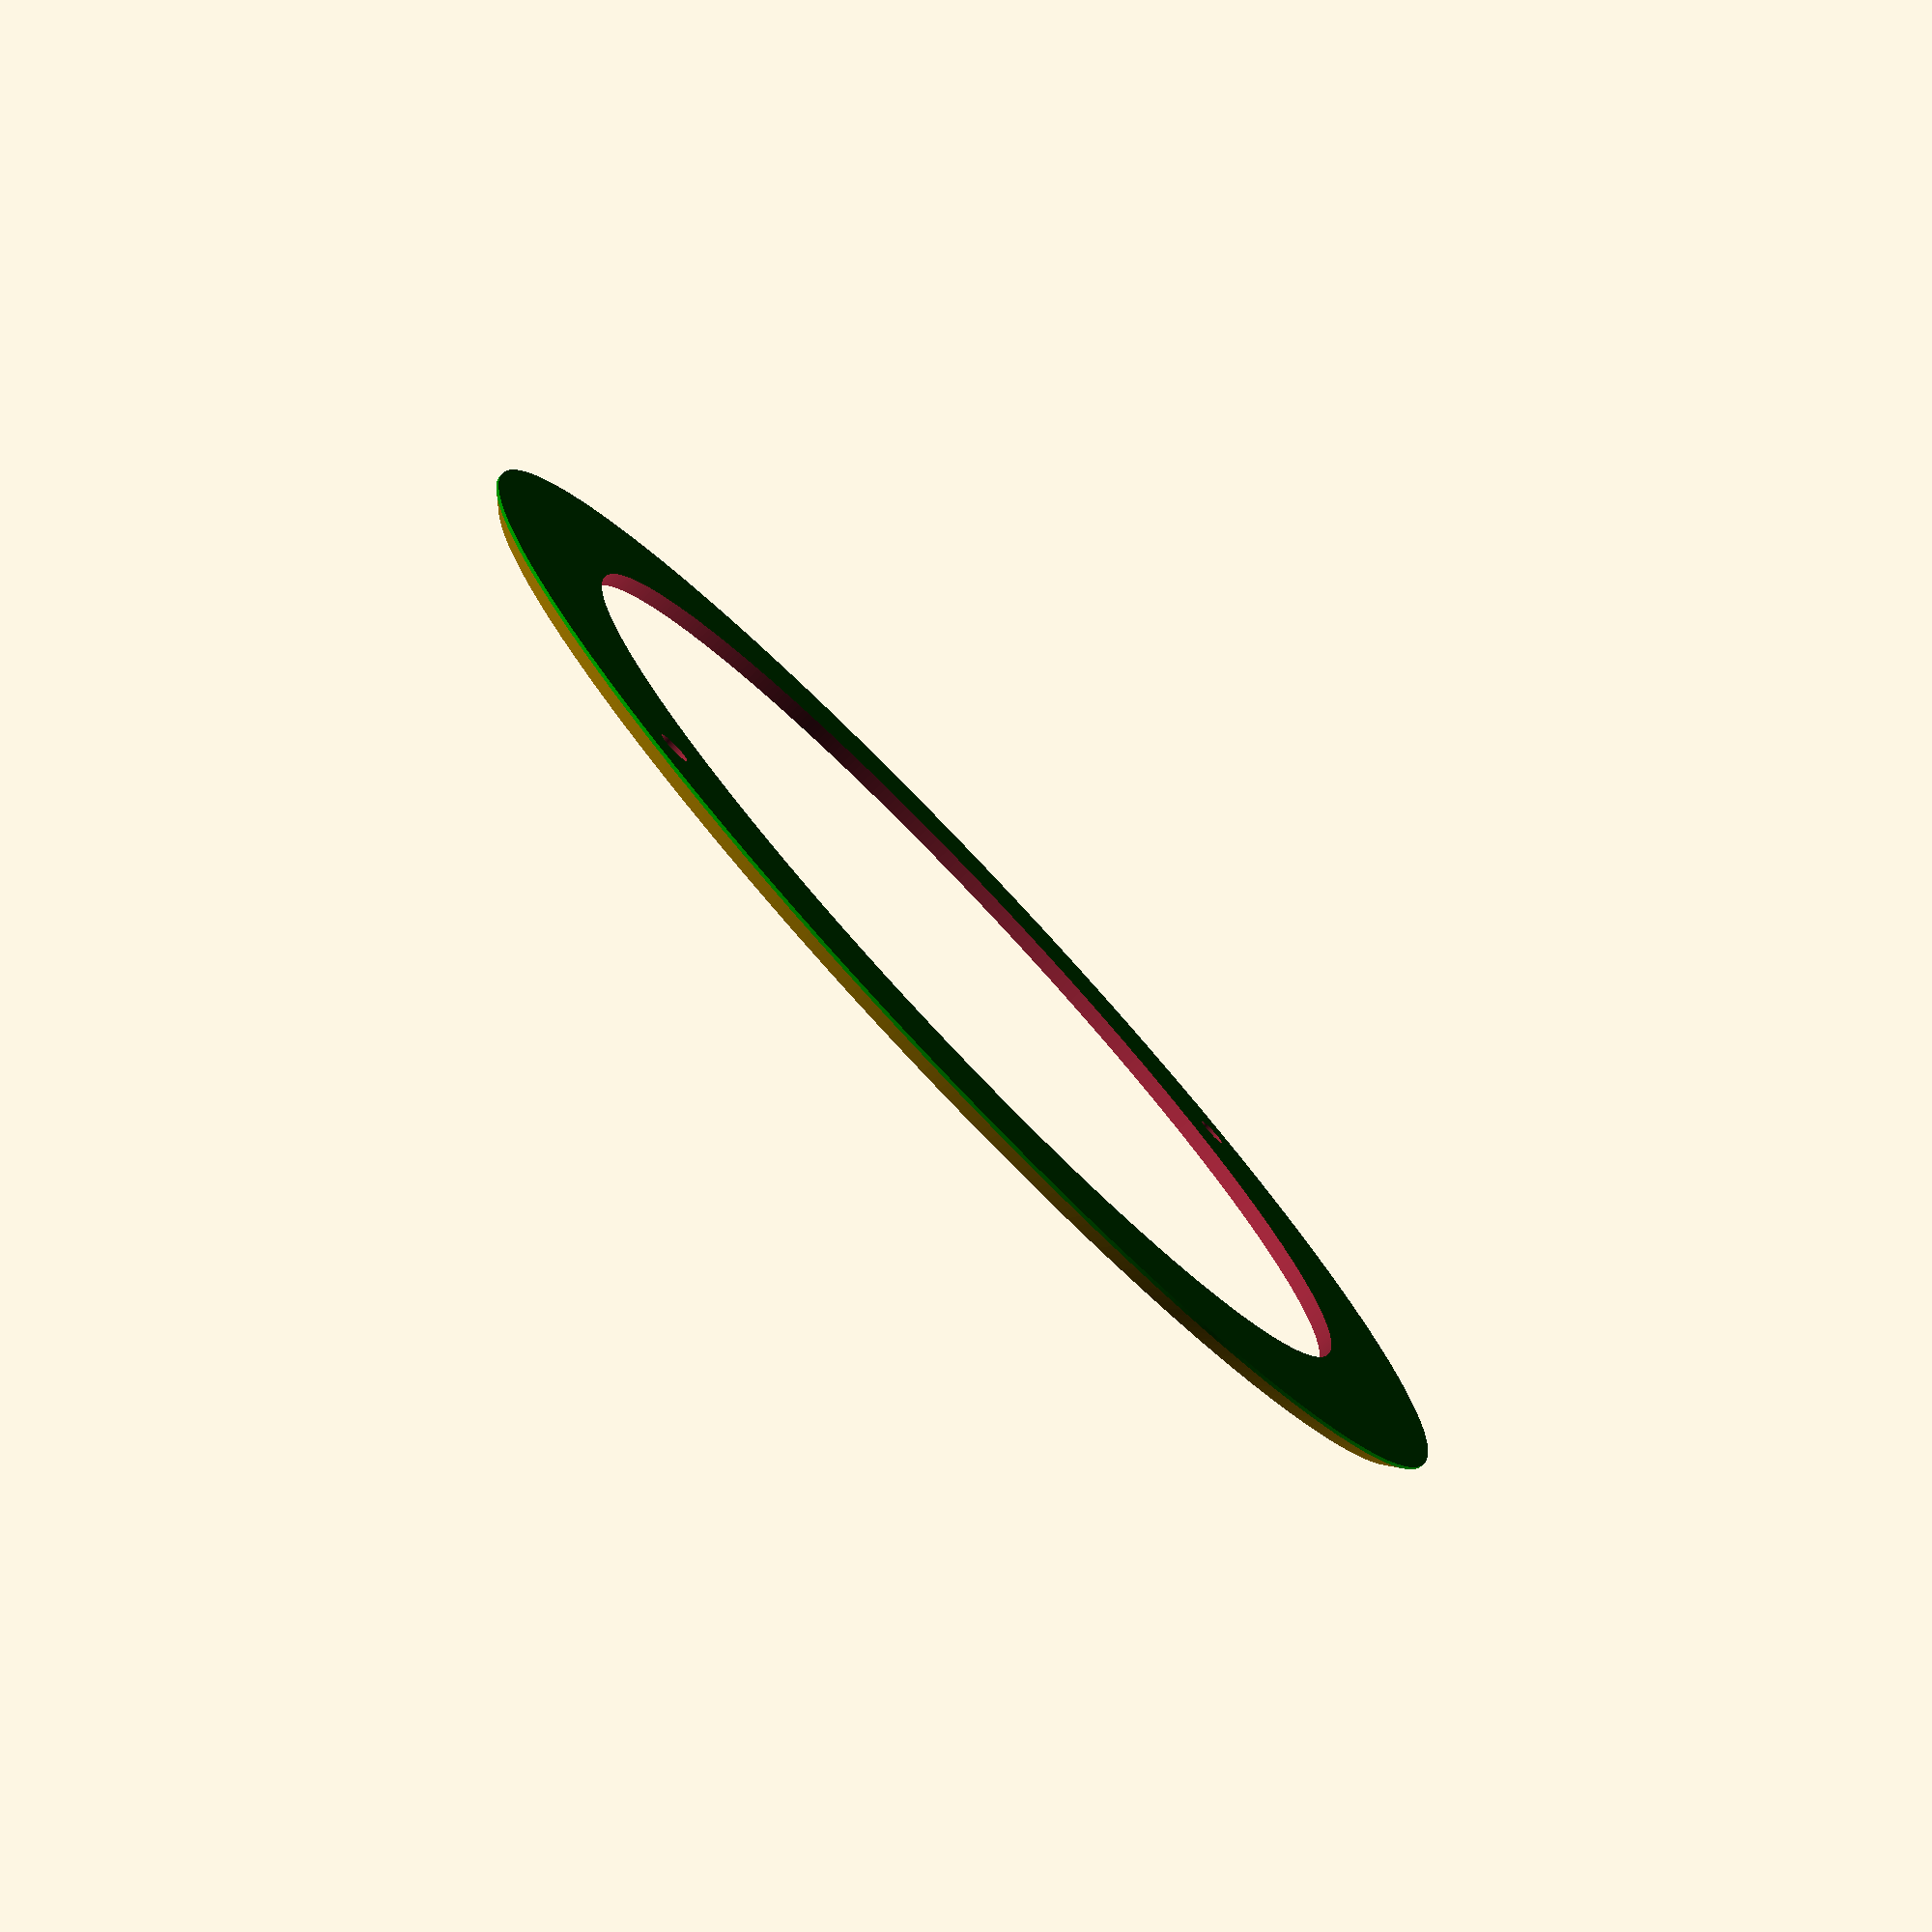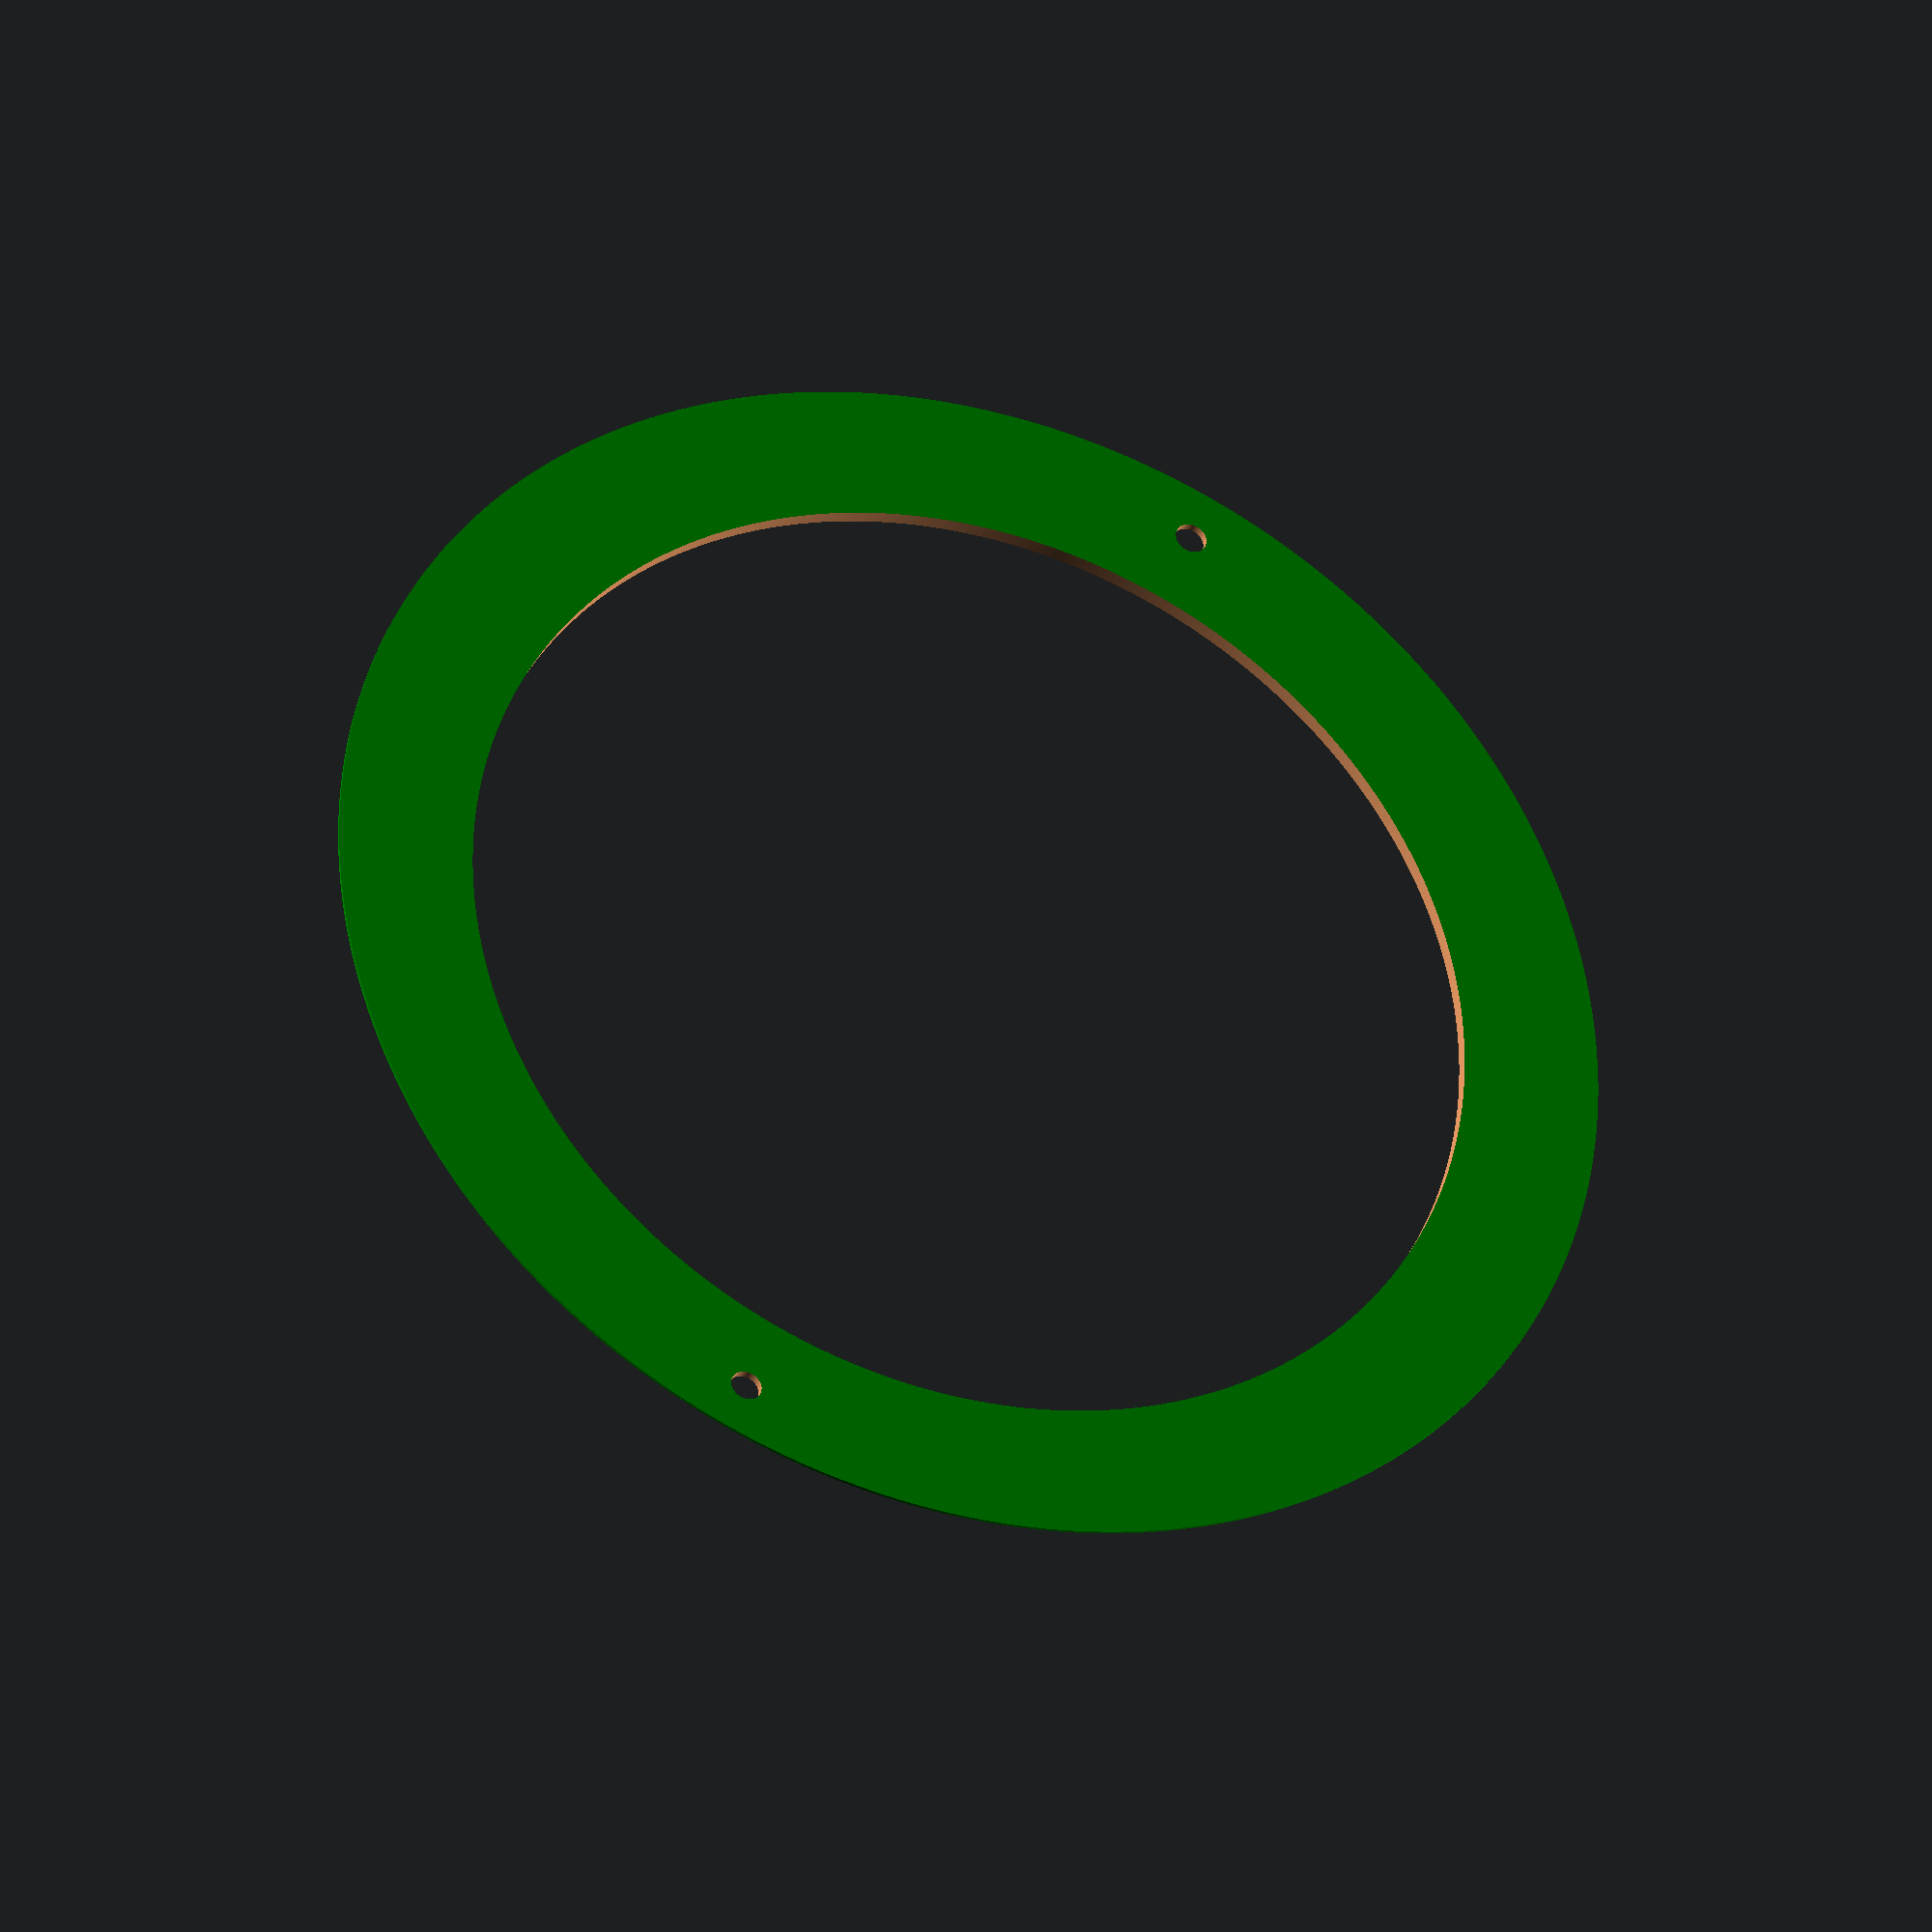
<openscad>
$fn=400;

pi_material_thickness = 2;
pi_funnel_ring_diameter = 165;
pi_funnel_hole_diameter = 130;

module panel_insert_mounting_ring(t, d, hd) {

    difference() {

        union() {
            translate([0,0,0.4])
            cylinder(h = t - 0.4, r1 = d / 2, r2 = d / 2 - t);
            
            color("green")
            cylinder(h = 0.4, r1 = d / 2, r2 = d / 2);
        }

        translate([0, 0, -1])
        cylinder(h = t + 2, r = hd / 2);

        // screw hole right
        translate([d / 2 - 7, 0, -1])
        cylinder(h = t + 2, r = 2);

        translate([d / 2 - 7, 0, 1.1])
        cylinder(h = 1, r1 = 2, r2 = 4);

        // screw hole left
        translate([-(d / 2 - 7), 0, -1])
        cylinder(h = t + 2, r = 2);

        translate([-(d / 2 - 7), 0, 1.1])
        cylinder(h = 1, r1 = 2, r2 = 4);

    }

};

// Create the ring which will be installed on top of the wood
panel_insert_mounting_ring(pi_material_thickness, pi_funnel_ring_diameter, pi_funnel_hole_diameter);

</openscad>
<views>
elev=79.4 azim=50.8 roll=133.4 proj=p view=solid
elev=214.0 azim=67.3 roll=20.0 proj=o view=solid
</views>
